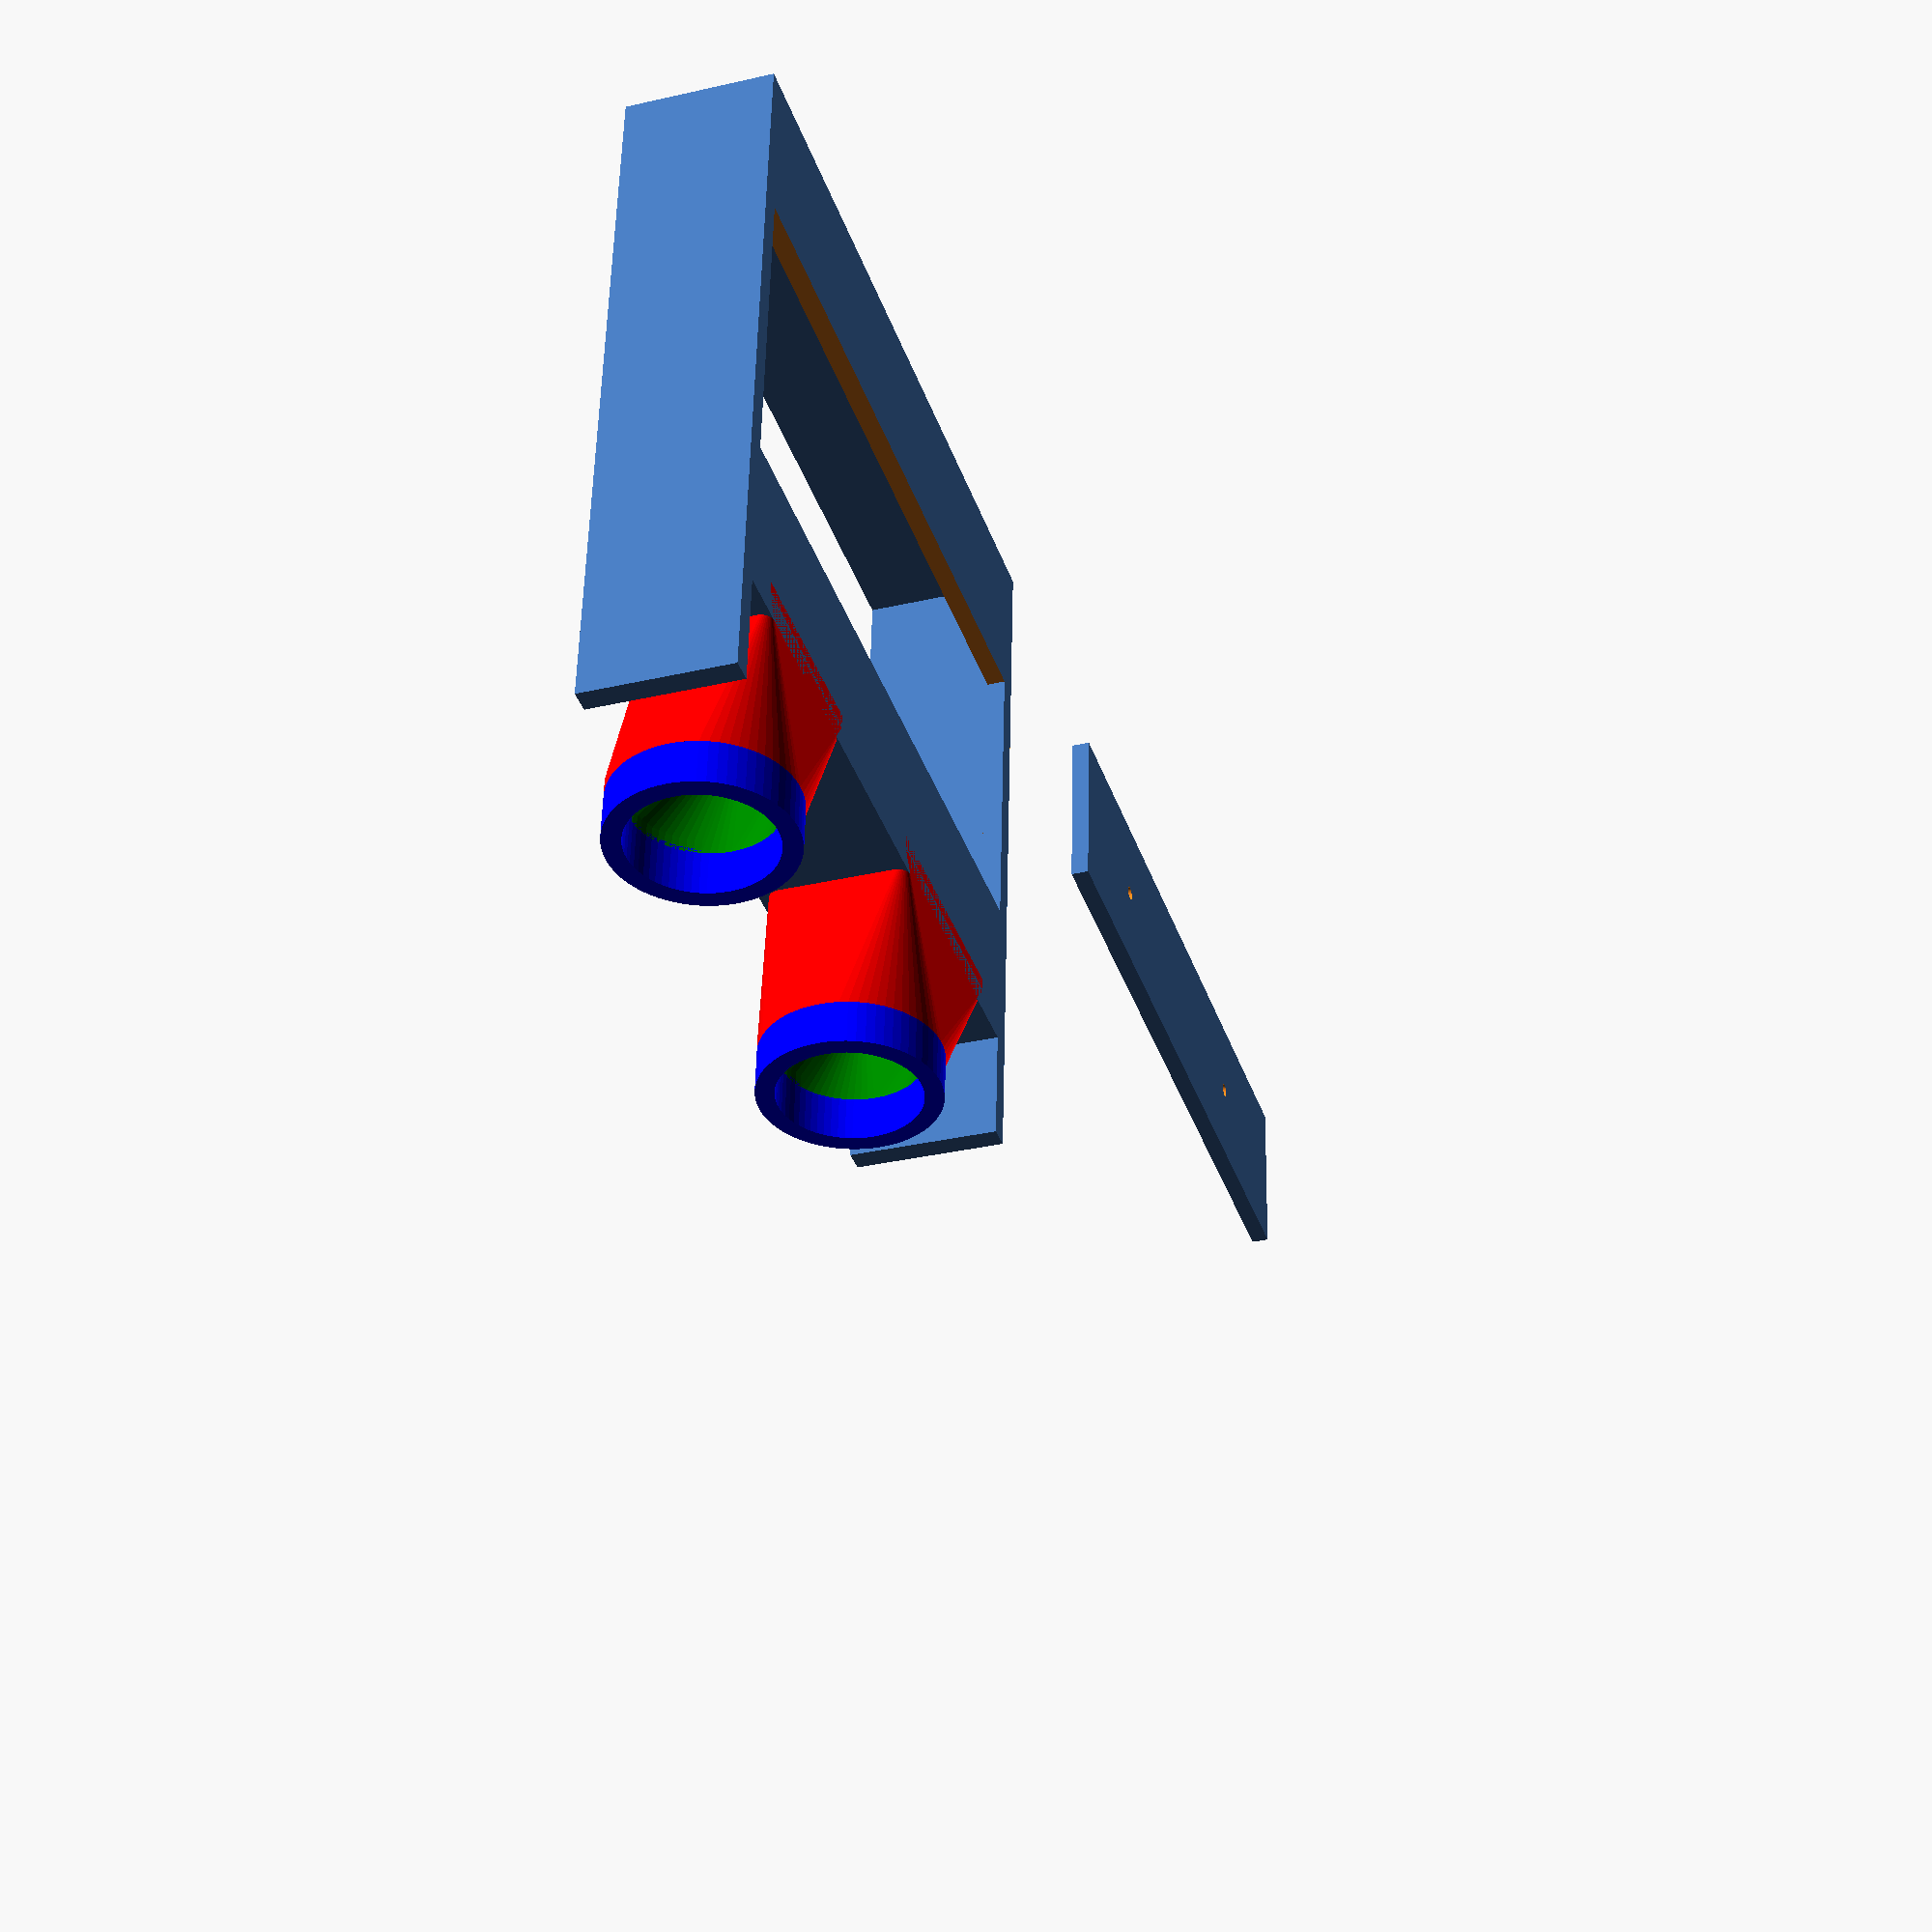
<openscad>
$fn=64;

wHeight=10; //wall height
wThick=1.5; //wall thickness
wThicCh=2.5;
floorThick=1.25;
bWidth=48; //board width
bHeight=37.8; //board height


module conector(rectWidth, rectHeight, pipe, tall, hollow, shift){
	difference() {
		color("red") hull() {
		  translate([shift,0,0]) cylinder(1, r=pipe/2);
		  translate([0,0,tall]) cube([rectWidth, rectHeight, 1], true);
		}
    if (hollow) {
      color("green") hull(){
	      translate([shift,0,-0.1]) cylinder(1, r=pipe/2-wThicCh/2);
		    translate([0,0,tall+0.1]) cube([rectWidth-wThicCh, rectHeight-wThicCh, 1], true);
		  }
	  }
  }
}

module extension(diameter, thickness) {
  difference() {
    rotate(a=[90, 0, 0])
      cylinder(h=thickness,d=diameter);
    translate([0, 0.01, 0])
      rotate(a=[90, 0, 0])
        cylinder(h=thickness+0.3, d=diameter-wThicCh);
  }
}


module box() {
  union() {
   //back wall
   translate([0, wThick+bHeight, 0])
     cube([wThick*2+bWidth, wThick, wHeight], false); 
   //front wall
   translate([0, 0, 0])
     cube([wThick*2+bWidth, wThick, wHeight], false);

   //side walls
   translate([0, 0, 0])
     cube([wThick, wThick+bHeight+9, wHeight], false);    
   translate([wThick+bWidth, 0, 0])
     cube([wThick, wThick+bHeight+9, wHeight], false);
     
   //floor
   difference() {
     translate([0, 0, 0])
       cube([bWidth+2*wThick, bHeight+2*wThick, floorThick], false);
     //hole
     holeSize=20;
     translate([0, bHeight/2+wThick-holeSize/2, -0.01])
       cube([bWidth+2*wThick, holeSize, floorThick+0.1], false);
   }   
  }
}

module leftChannel(hollow) {
  union() {
    translate([11, 49, 3.5])
      rotate(a=[180, 270, 270]) 
        conector(7, 13, 12, 10, hollow, 2.5);
    translate([11,52,6])
      color("blue") extension(12, 3);     
  }
}

module rightChannel(hollow) {
  union() {
    translate([38, 49, 4.5])
      rotate(a=[180, 270, 270]) 
        conector(9, 16, 12, 10, hollow, 1.5);
    translate([38,52,6])
       color("blue") extension(12, 3);
  }
}

module drillTemplate(shift) {
  translate([shift, 0 ,0])
    difference() {
      cube([wThick*2+bWidth, 12, 1.25]); //front wall
      translate([11, 6, -0.1]) //left channel
        cylinder(h=2, d=1);
      translate([38, 6, -0.1]) //right channel
        cylinder(h=2, d=1);
    }
}

module adapter() {
  union() {
    difference() {
      box();
      leftChannel();
      rightChannel();
    }
    leftChannel(true);
    rightChannel(true);
  }
}
module main() {
    adapter();
    drillTemplate(70);
}

main();


</openscad>
<views>
elev=212.7 azim=356.3 roll=72.3 proj=p view=solid
</views>
